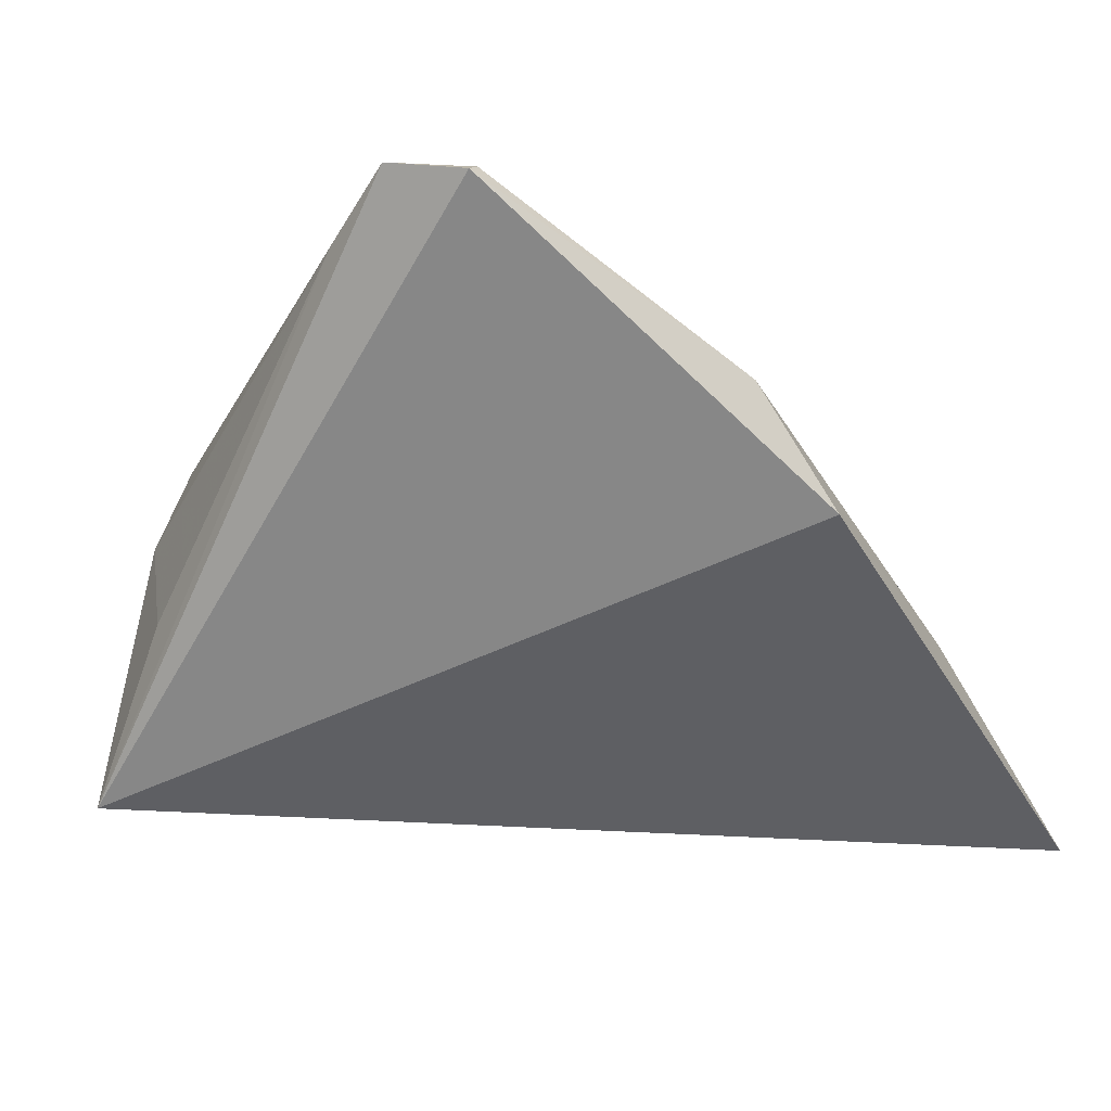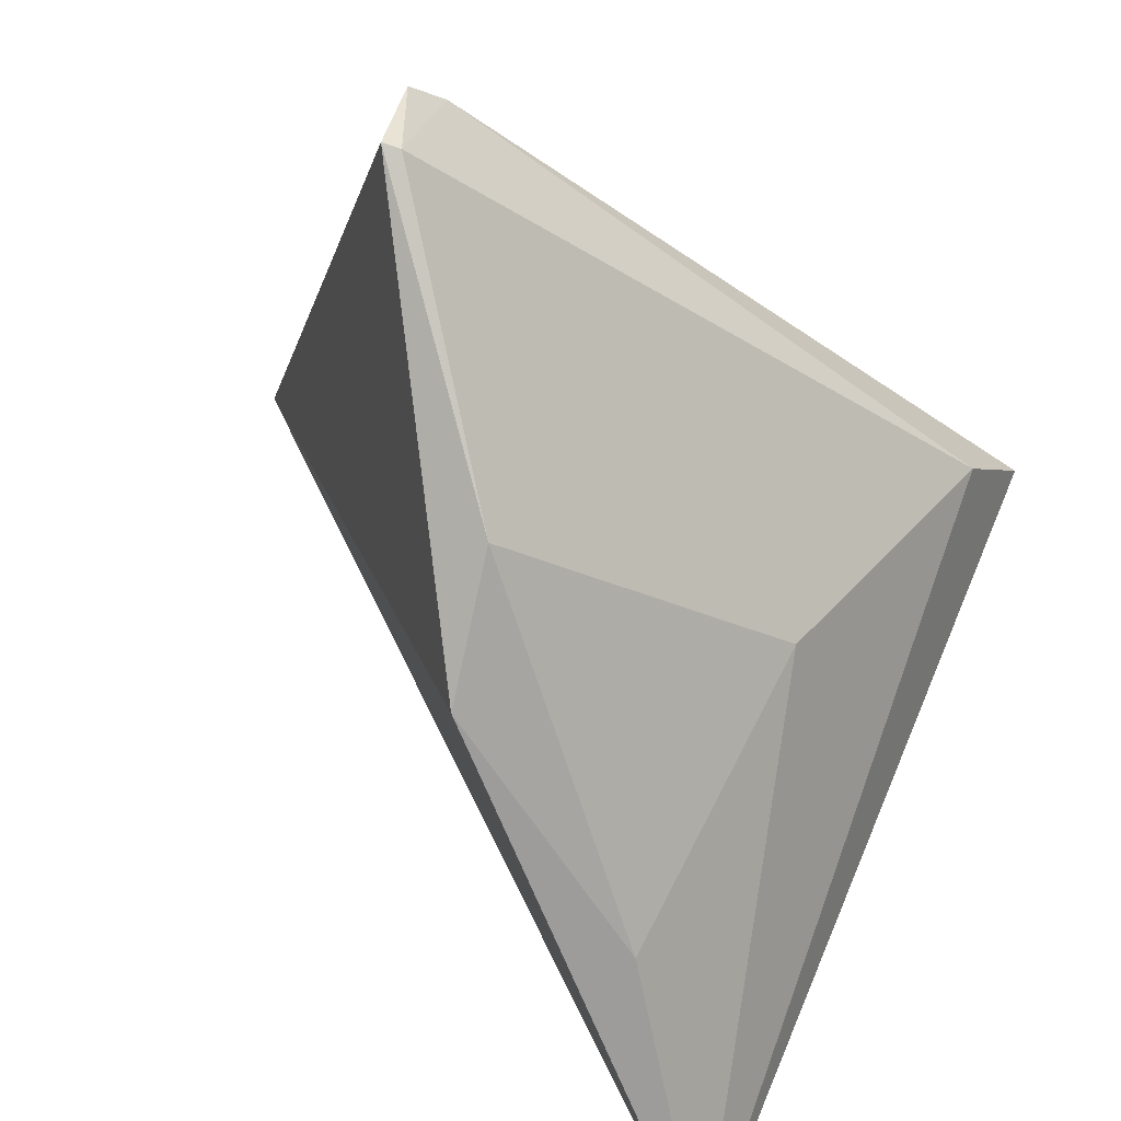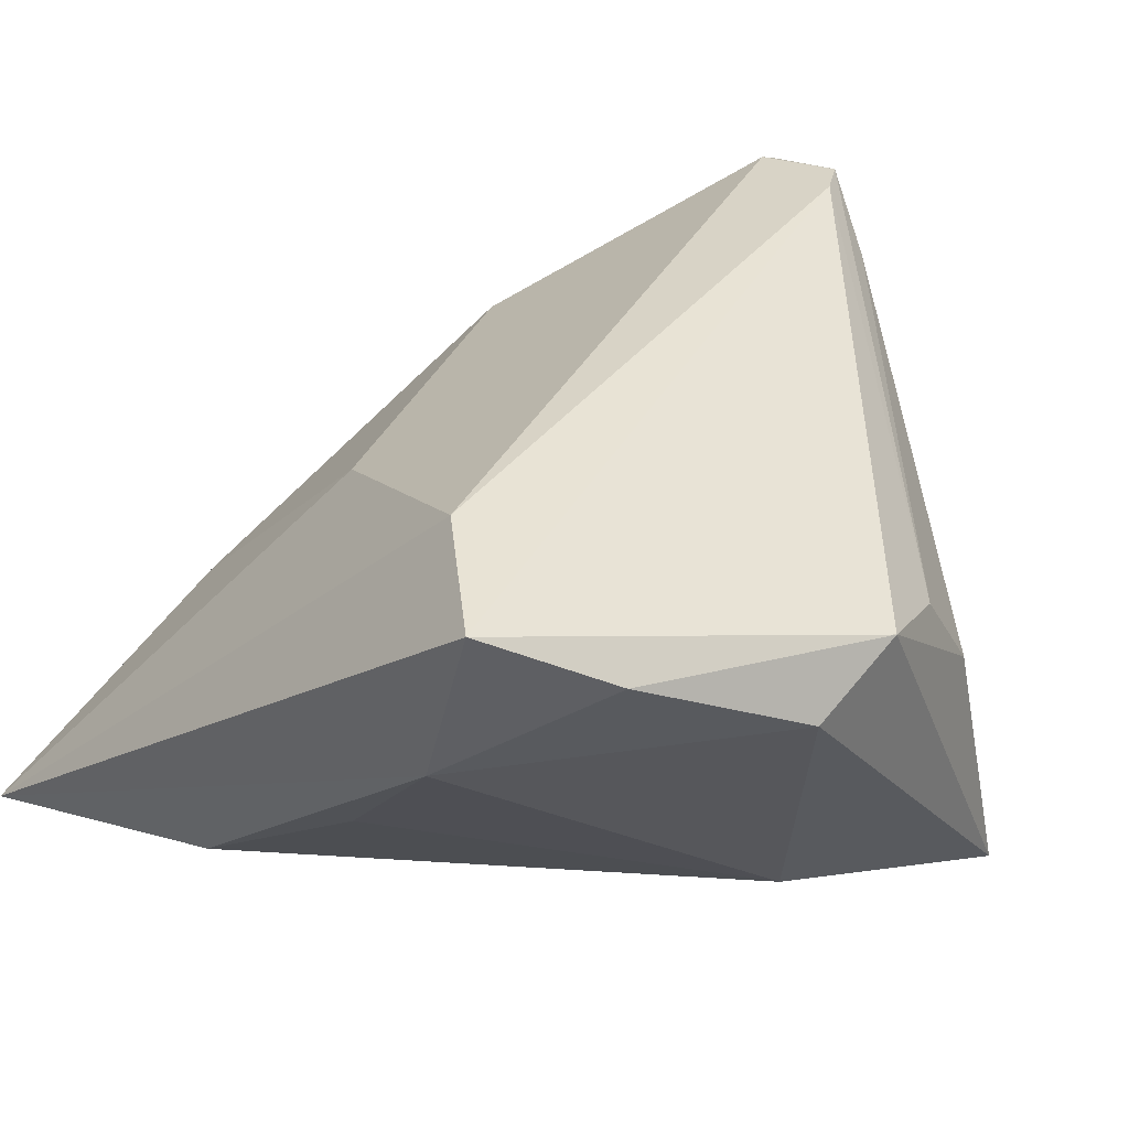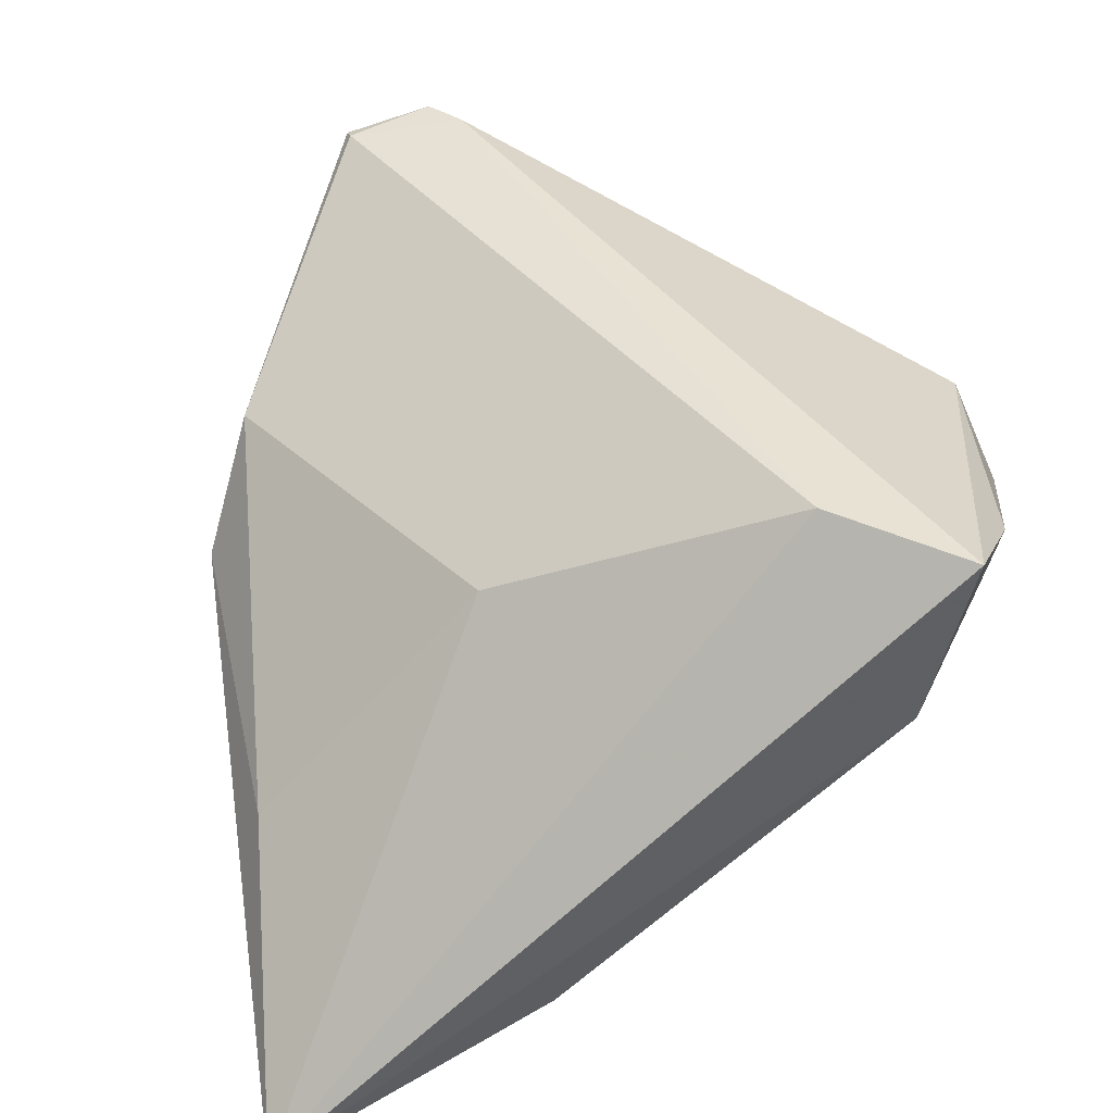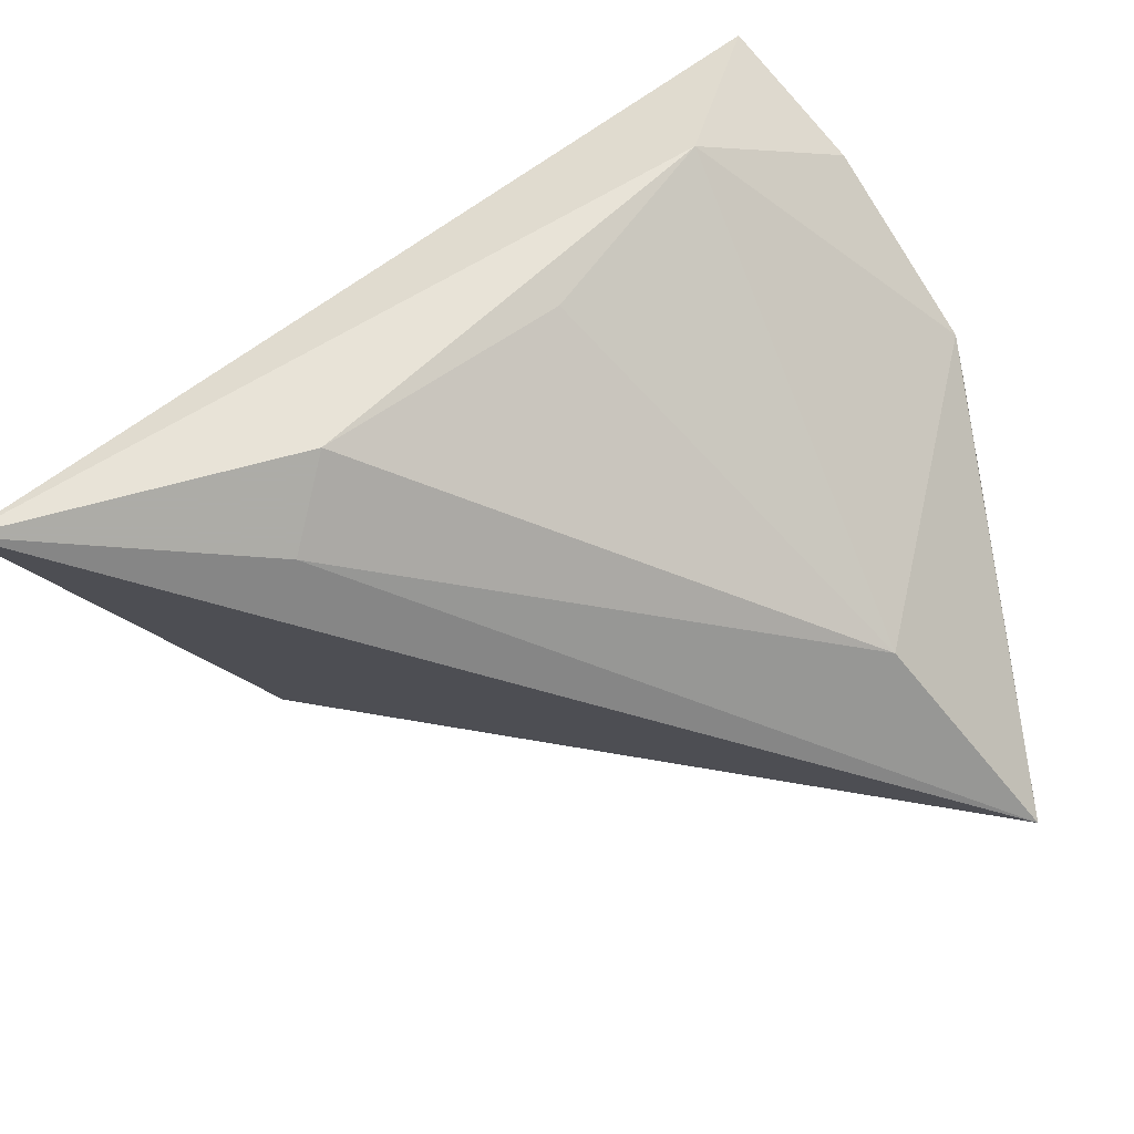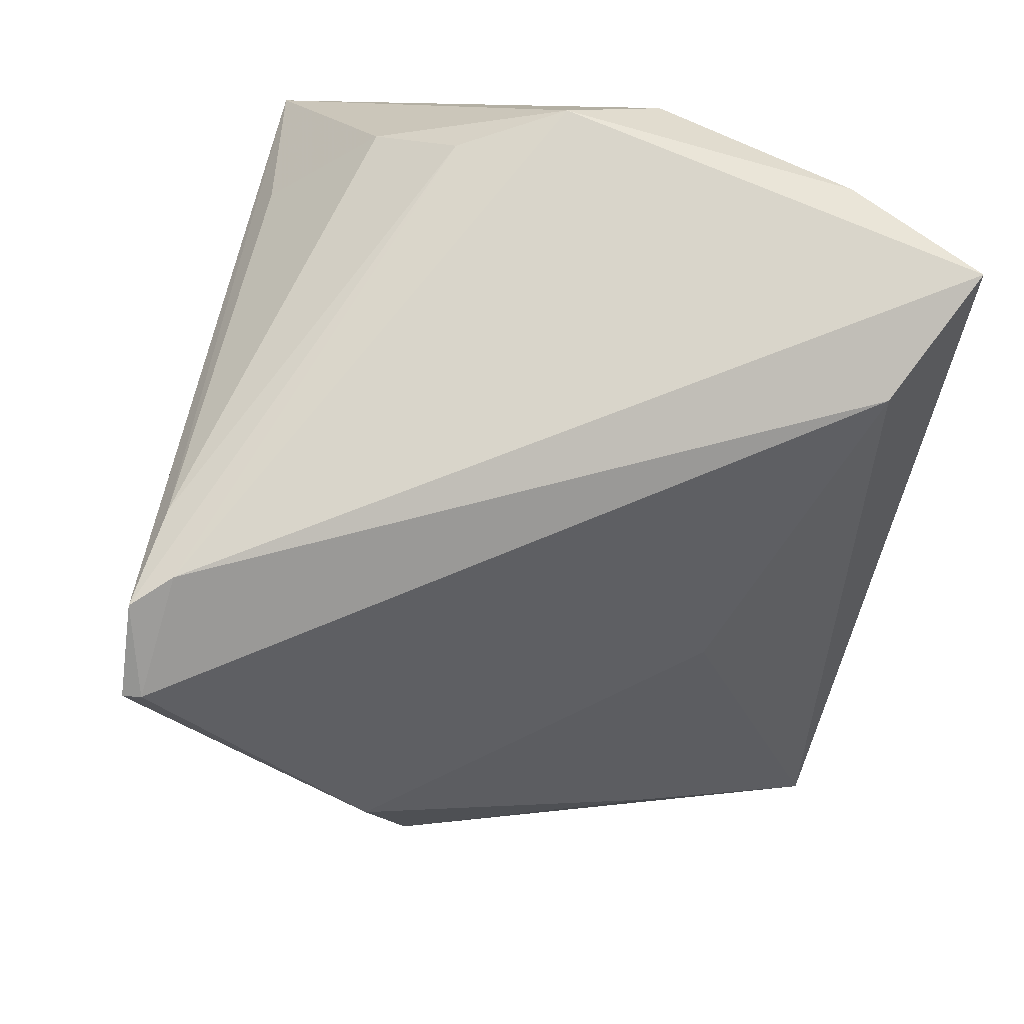
<metadata>
{"format":"obj","ext":"obj","renderer":"f3d","projection":"perspective","resolution":1024,"background":"white","views":[{"elev":-11.1,"azim":-67.2,"up":"+Z"},{"elev":-56.1,"azim":-42.0,"up":"+Y"},{"elev":36.1,"azim":133.1,"up":"+Z"},{"elev":43.0,"azim":72.9,"up":"+Z"},{"elev":-44.7,"azim":103.5,"up":"+Z"},{"elev":11.1,"azim":-14.4,"up":"+Y"}]}
</metadata>
<code>
v 0.02645 0.03142 0.02002
v 0.03546 0.003215 -0.007084
v -0.04646 0.001034 0.02281
v -0.05006 -0.01663 0.02743
v 0.01302 -0.01948 0.01362
v 0.008554 0.03967 0.009484
v -0.02535 0.03967 -0.0297
v -0.04679 -0.004314 0.0293
v 0.04199 -0.05113 -0.03222
v -0.02033 0.03657 -0.0003966
v 0.02934 -0.02343 -0.02939
v -0.01387 0.03596 0.00973
v 0.0274 0.01026 0.0293
v -0.02454 -0.03582 0.01068
v 0.03814 0.0229 0.02798
v 0.01376 -0.04434 -0.01148
v -0.001772 0.02865 -0.02454
v -0.05186 -0.01657 0.02668
v -0.03023 0.02977 -0.01093
v 0.03879 0.01776 0.009482
v -0.002968 0.03967 0.01392
v -0.05115 -0.006964 0.02887
v 0.03724 -0.01894 -0.02346
v -0.01752 -0.04219 -0.002292
f 24 7 9
f 10 21 7
f 15 21 8
f 7 21 6
f 19 10 7
f 21 10 12
f 22 8 12
f 12 8 21
f 1 21 15
f 1 6 21
f 15 8 13
f 9 15 13
f 16 24 9
f 16 14 24
f 9 7 11
f 11 23 9
f 3 7 22
f 3 19 7
f 10 19 3
f 22 12 3
f 3 12 10
f 6 1 20
f 20 1 15
f 20 23 2
f 20 15 9
f 9 23 20
f 14 13 4
f 4 8 22
f 4 13 8
f 5 13 14
f 14 16 5
f 9 13 5
f 5 16 9
f 7 6 17
f 6 20 17
f 17 20 2
f 17 11 7
f 2 23 17
f 23 11 17
f 24 14 18
f 14 4 18
f 7 24 18
f 22 7 18
f 18 4 22

</code>
